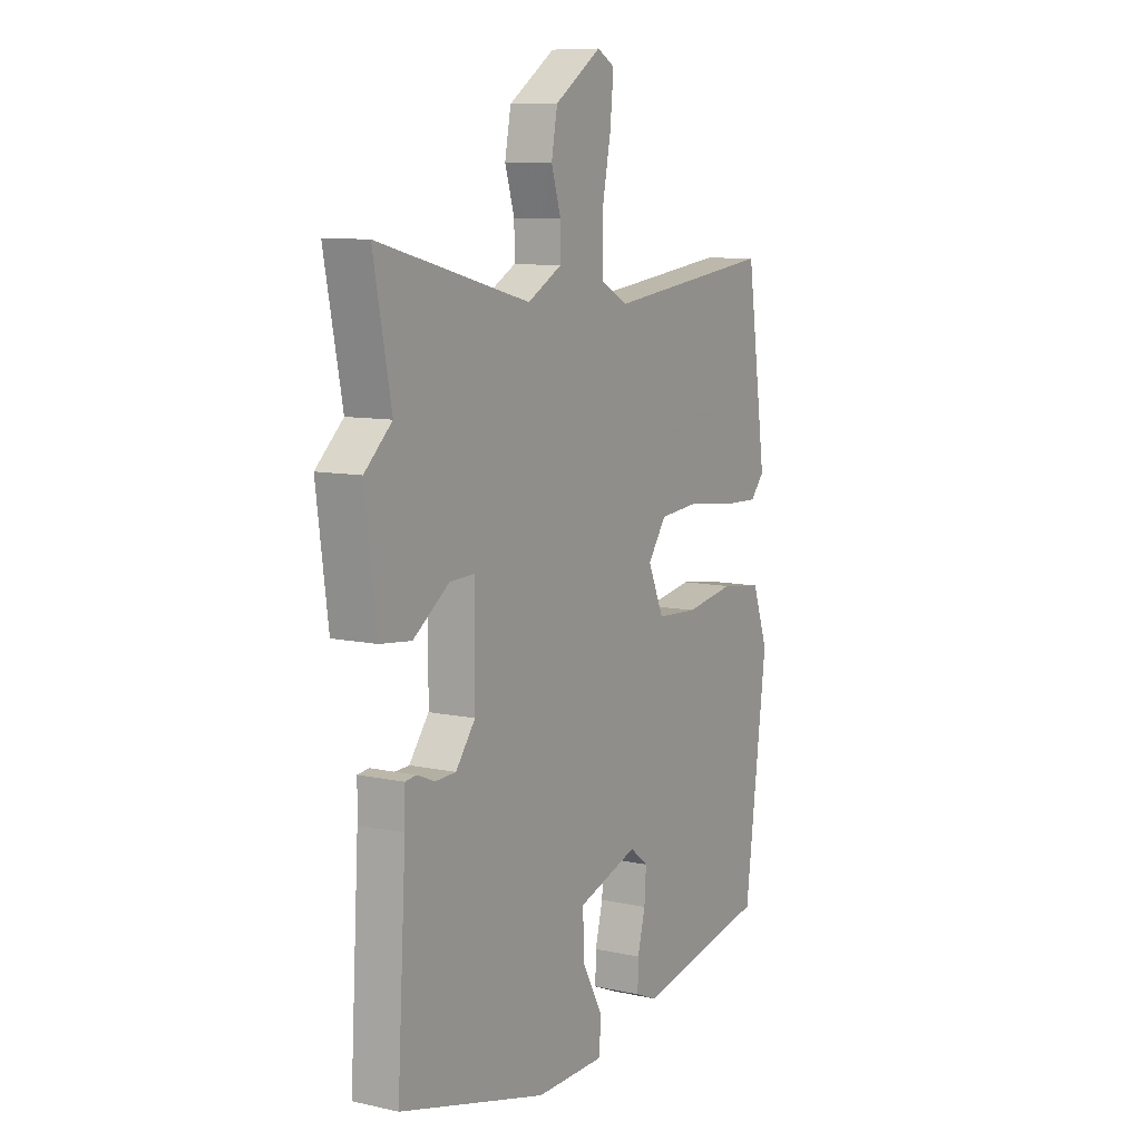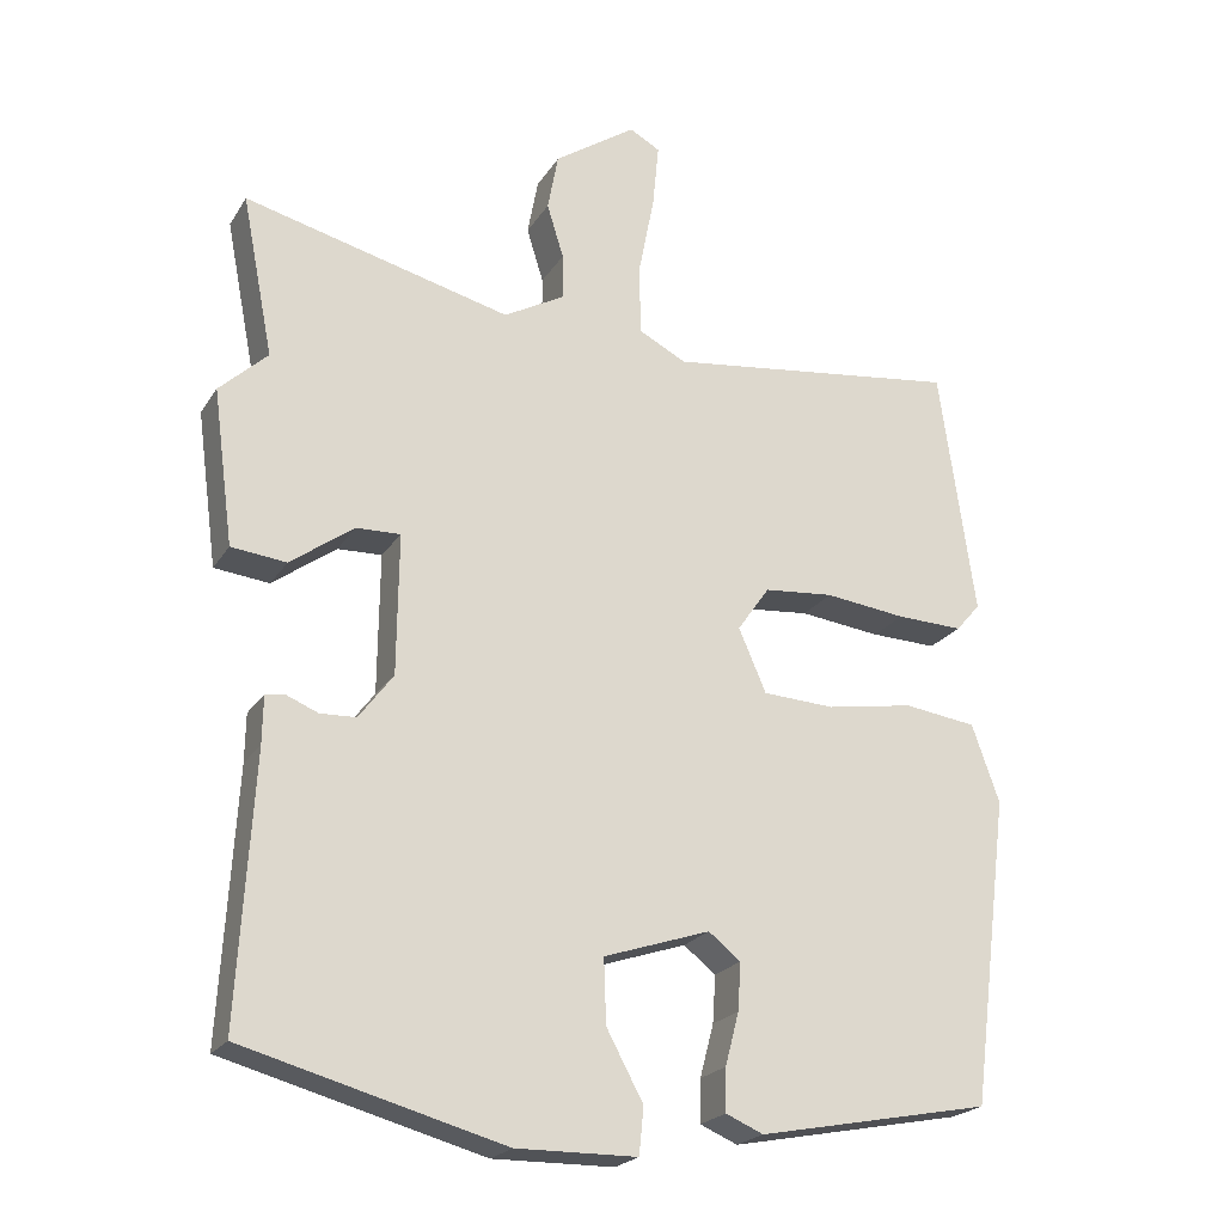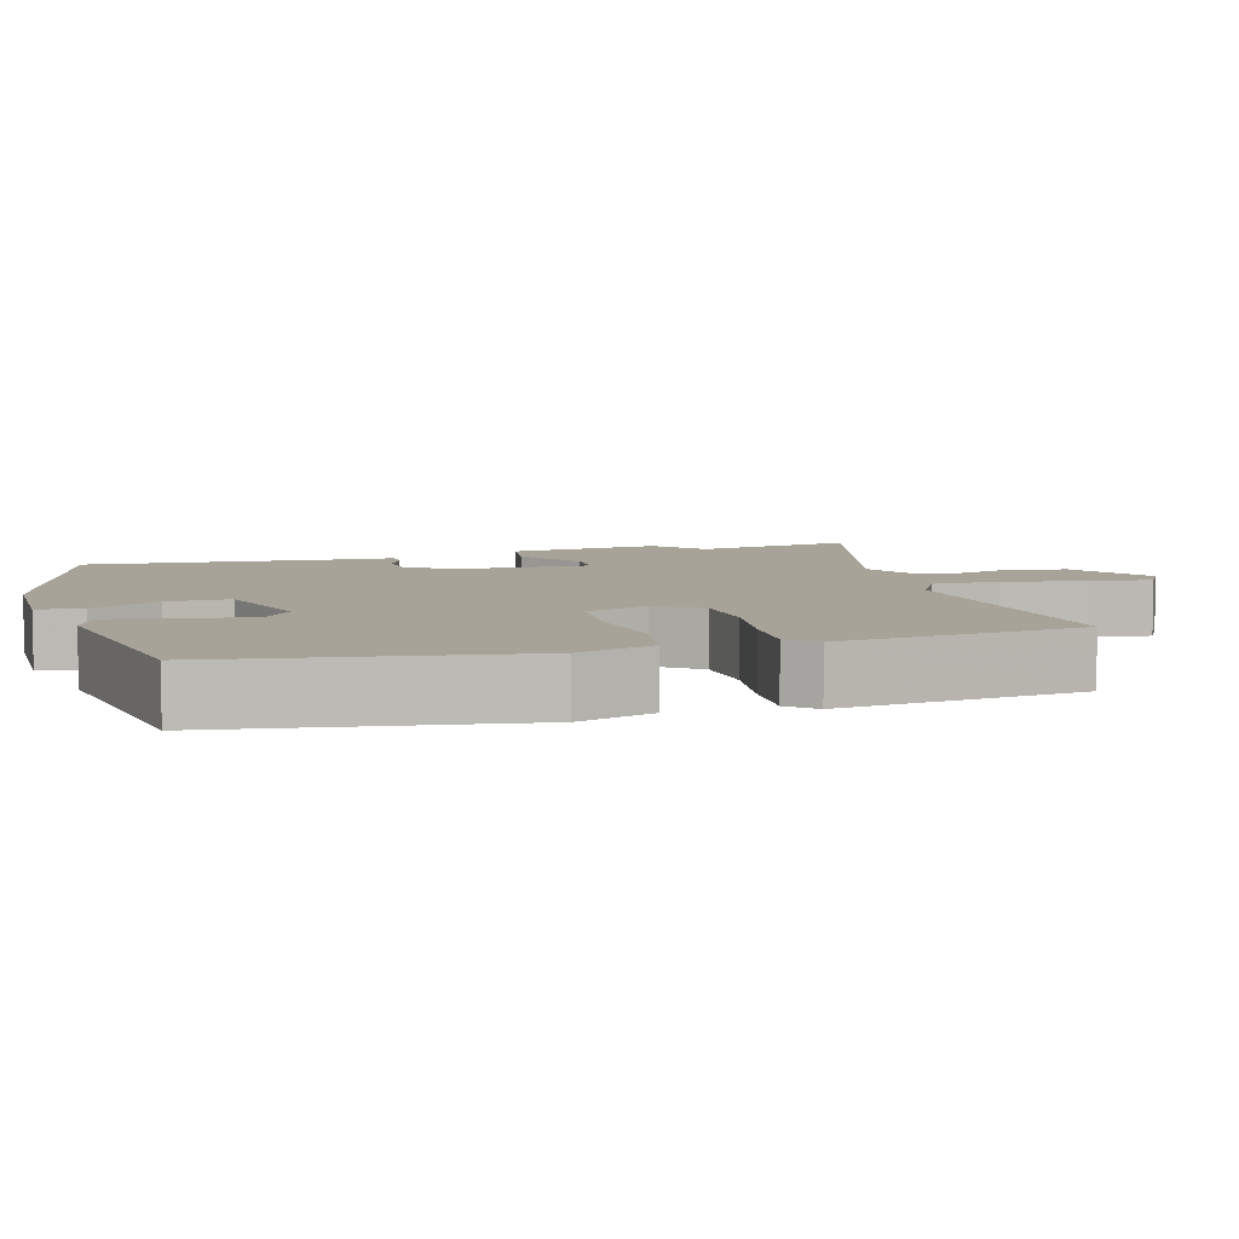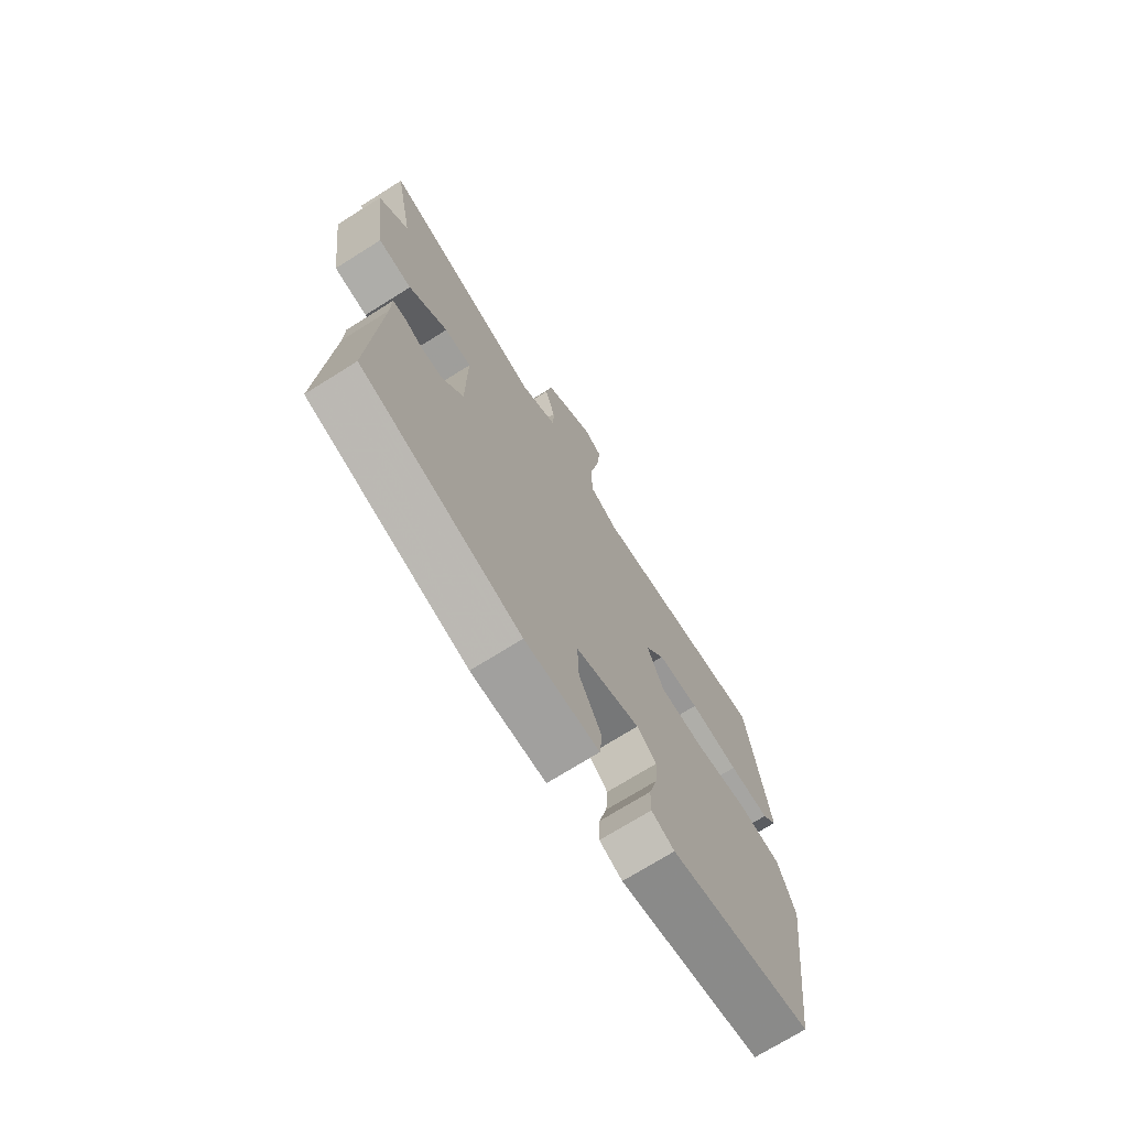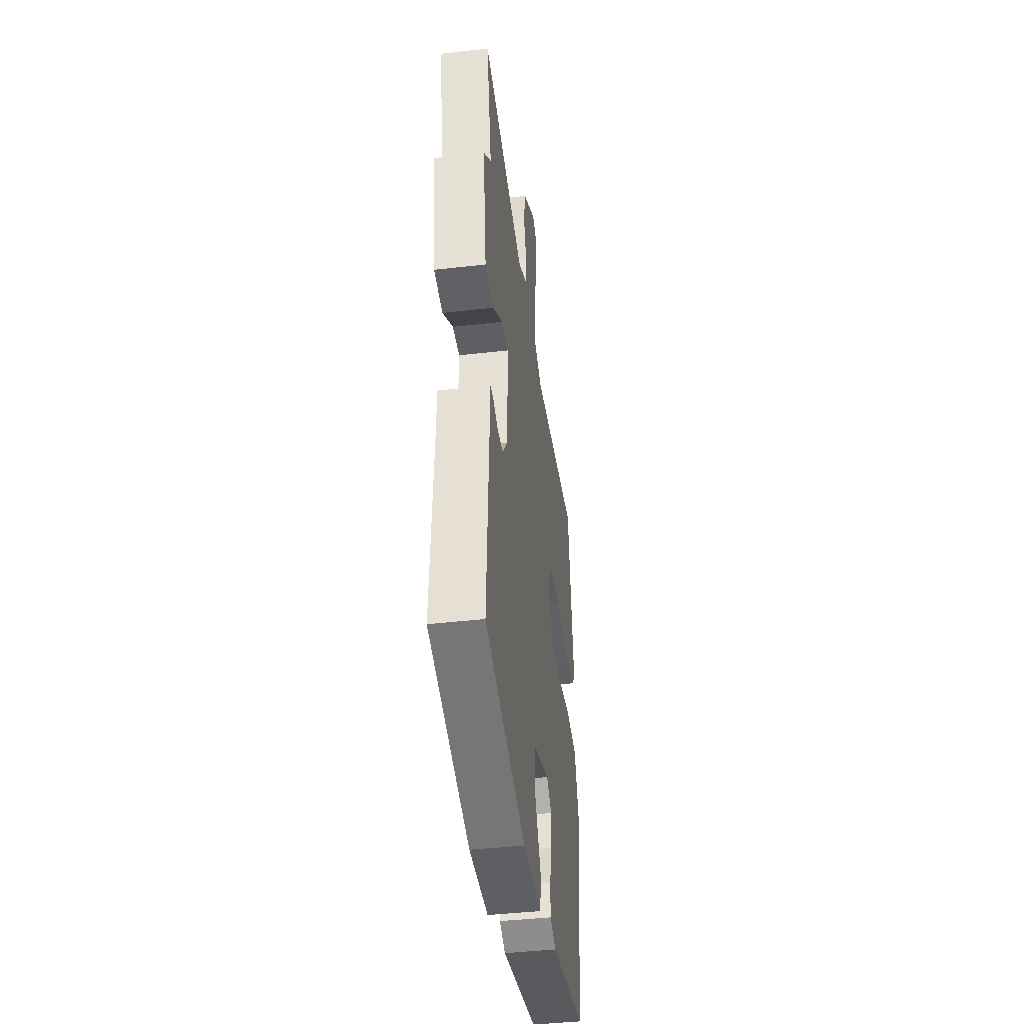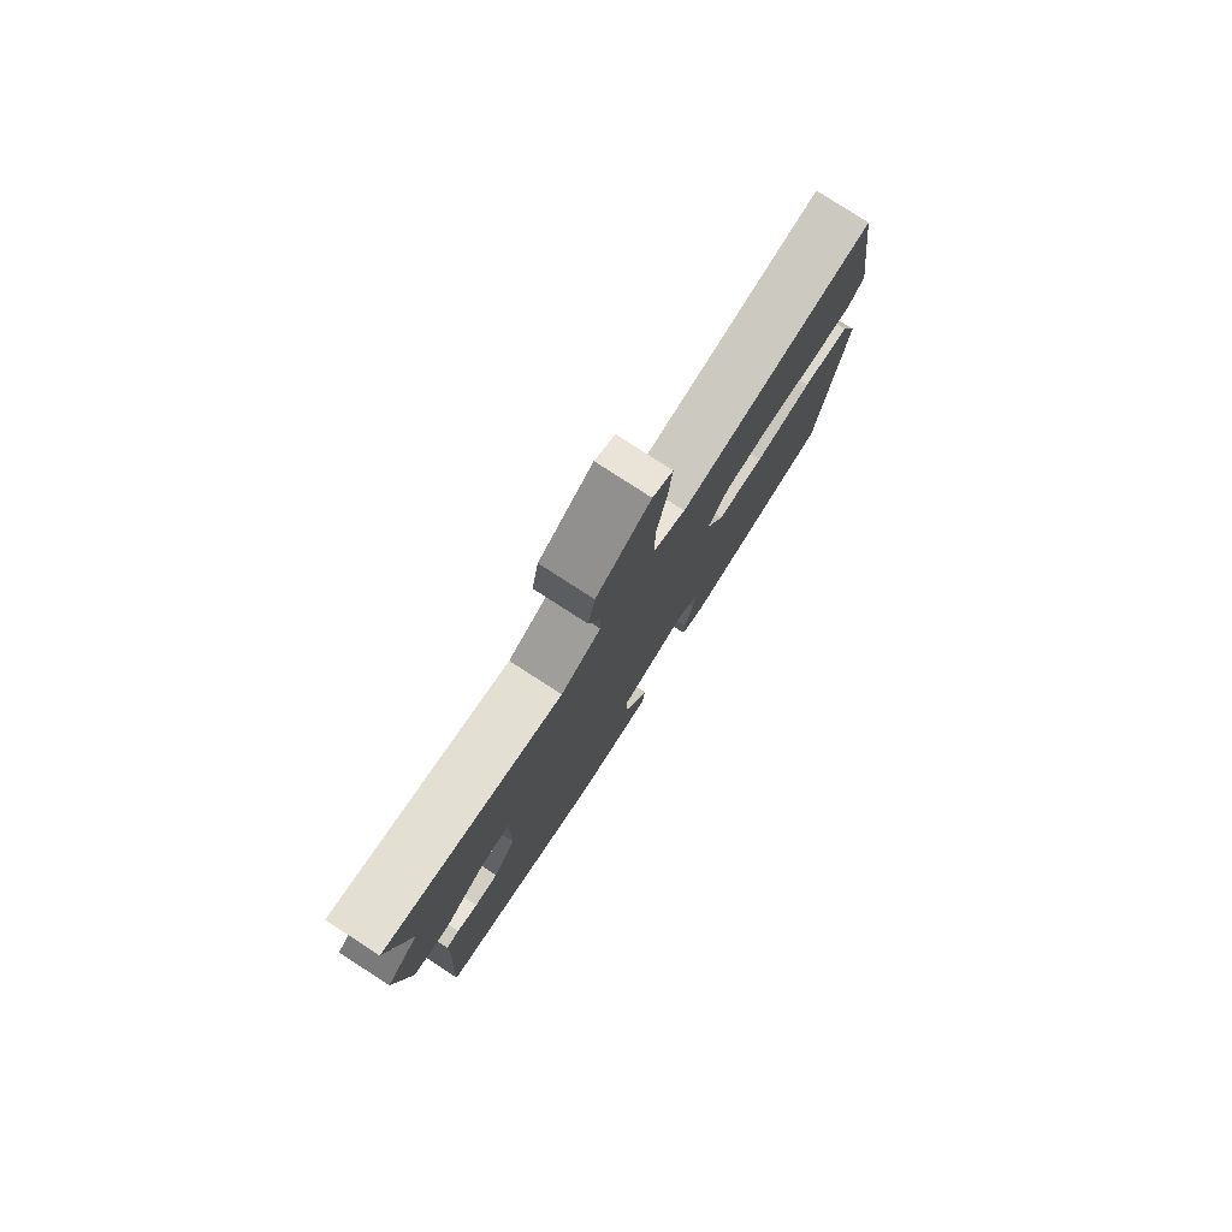
<metadata>
{"format":"obj","ext":"obj","renderer":"f3d","projection":"perspective","resolution":1024,"background":"white","views":[{"elev":9.2,"azim":120.2,"up":"+Z"},{"elev":-22.1,"azim":156.1,"up":"+Z"},{"elev":6.9,"azim":-104.8,"up":"+Y"},{"elev":-72.3,"azim":122.1,"up":"+Z"},{"elev":-42.1,"azim":97.9,"up":"+Z"},{"elev":79.5,"azim":122.9,"up":"+Z"}]}
</metadata>
<code>
v -0.468 0.07 0.556
v -0.082 0.07 0.507
v -0.02 0.07 0.539
v -0.018 0.07 0.63
v -0.039 0.07 0.738
v -0.047 0.07 0.822
v -0.007 0.07 0.844
v 0.1 0.07 0.771
v 0.114 0.07 0.696
v 0.092 0.07 0.625
v 0.092 0.07 0.565
v 0.171 0.07 0.521
v 0.521 0.07 0.609
v 0.48 0.07 0.398
v 0.543 0.07 0.339
v 0.516 0.07 0.136
v 0.444 0.07 0.128
v 0.361 0.07 0.188
v 0.303 0.07 0.19
v 0.305 0.07 0.006
v 0.35 0.07 -0.054
v 0.397 0.07 -0.056
v 0.438 0.07 -0.039
v 0.464 0.07 -0.042
v 0.465 0.07 -0.105
v 0.485 0.07 -0.453
v 0.145 0.07 -0.545
v -0.013 0.07 -0.543
v -0.019 0.07 -0.482
v 0.029 0.07 -0.393
v 0.032 0.07 -0.309
v -0.107 0.07 -0.263
v -0.149 0.07 -0.296
v -0.145 0.07 -0.358
v -0.127 0.07 -0.427
v -0.126 0.07 -0.483
v -0.175 0.07 -0.504
v -0.48 0.07 -0.445
v -0.531 0.07 -0.043
v -0.495 0.07 0.059
v -0.4 0.07 0.072
v -0.286 0.07 0.053
v -0.192 0.07 0.058
v -0.156 0.07 0.141
v -0.198 0.07 0.201
v -0.289 0.07 0.209
v -0.395 0.07 0.196
v -0.482 0.07 0.193
v -0.514 0.07 0.23
v -0.468 0 0.556
v -0.082 0 0.507
v -0.02 0 0.539
v -0.018 0 0.63
v -0.039 0 0.738
v -0.047 0 0.822
v -0.007 0 0.844
v 0.1 0 0.771
v 0.114 0 0.696
v 0.092 0 0.625
v 0.092 0 0.565
v 0.171 0 0.521
v 0.521 0 0.609
v 0.48 0 0.398
v 0.543 0 0.339
v 0.516 0 0.136
v 0.444 0 0.128
v 0.361 0 0.188
v 0.303 0 0.19
v 0.305 0 0.006
v 0.35 0 -0.054
v 0.397 0 -0.056
v 0.438 0 -0.039
v 0.464 0 -0.042
v 0.465 0 -0.105
v 0.485 0 -0.453
v 0.145 0 -0.545
v -0.013 0 -0.543
v -0.019 0 -0.482
v 0.029 0 -0.393
v 0.032 0 -0.309
v -0.107 0 -0.263
v -0.149 0 -0.296
v -0.145 0 -0.358
v -0.127 0 -0.427
v -0.126 0 -0.483
v -0.175 0 -0.504
v -0.48 0 -0.445
v -0.531 0 -0.043
v -0.495 0 0.059
v -0.4 0 0.072
v -0.286 0 0.053
v -0.192 0 0.058
v -0.156 0 0.141
v -0.198 0 0.201
v -0.289 0 0.209
v -0.395 0 0.196
v -0.482 0 0.193
v -0.514 0 0.23
f 49 1 2
f 48 49 2
f 47 48 2
f 46 47 2
f 45 46 2 3
f 44 45 3
f 40 41 42
f 39 40 42
f 38 39 42
f 37 38 42
f 36 37 42
f 35 36 42
f 34 35 42
f 33 34 42 43
f 32 33 43 44
f 28 29 30
f 27 28 30
f 26 27 30
f 25 26 30
f 25 30 31
f 24 25 31
f 23 24 31
f 22 23 31
f 21 22 31 32
f 16 17 18
f 15 16 18
f 14 15 18
f 14 18 19
f 13 14 19
f 12 13 19
f 11 12 19 20
f 8 9 10
f 7 8 10
f 6 7 10
f 5 6 10
f 4 5 10
f 3 4 10 11
f 44 3 11 20
f 20 21 32 44
f 51 50 98
f 51 98 97
f 51 97 96
f 51 96 95
f 52 51 95 94
f 52 94 93
f 91 90 89
f 91 89 88
f 91 88 87
f 91 87 86
f 91 86 85
f 91 85 84
f 91 84 83
f 92 91 83 82
f 93 92 82 81
f 79 78 77
f 79 77 76
f 79 76 75
f 79 75 74
f 80 79 74
f 80 74 73
f 80 73 72
f 80 72 71
f 81 80 71 70
f 67 66 65
f 67 65 64
f 67 64 63
f 68 67 63
f 68 63 62
f 68 62 61
f 69 68 61 60
f 59 58 57
f 59 57 56
f 59 56 55
f 59 55 54
f 59 54 53
f 60 59 53 52
f 69 60 52 93
f 93 81 70 69
f 1 50 51 2
f 2 51 52 3
f 3 52 53 4
f 4 53 54 5
f 5 54 55 6
f 6 55 56 7
f 7 56 57 8
f 8 57 58 9
f 9 58 59 10
f 10 59 60 11
f 11 60 61 12
f 12 61 62 13
f 13 62 63 14
f 14 63 64 15
f 15 64 65 16
f 16 65 66 17
f 17 66 67 18
f 18 67 68 19
f 19 68 69 20
f 20 69 70 21
f 21 70 71 22
f 22 71 72 23
f 23 72 73 24
f 24 73 74 25
f 25 74 75 26
f 26 75 76 27
f 27 76 77 28
f 28 77 78 29
f 29 78 79 30
f 30 79 80 31
f 31 80 81 32
f 32 81 82 33
f 33 82 83 34
f 34 83 84 35
f 35 84 85 36
f 36 85 86 37
f 37 86 87 38
f 38 87 88 39
f 39 88 89 40
f 40 89 90 41
f 41 90 91 42
f 42 91 92 43
f 43 92 93 44
f 44 93 94 45
f 45 94 95 46
f 46 95 96 47
f 47 96 97 48
f 48 97 98 49
f 49 98 50 1

</code>
